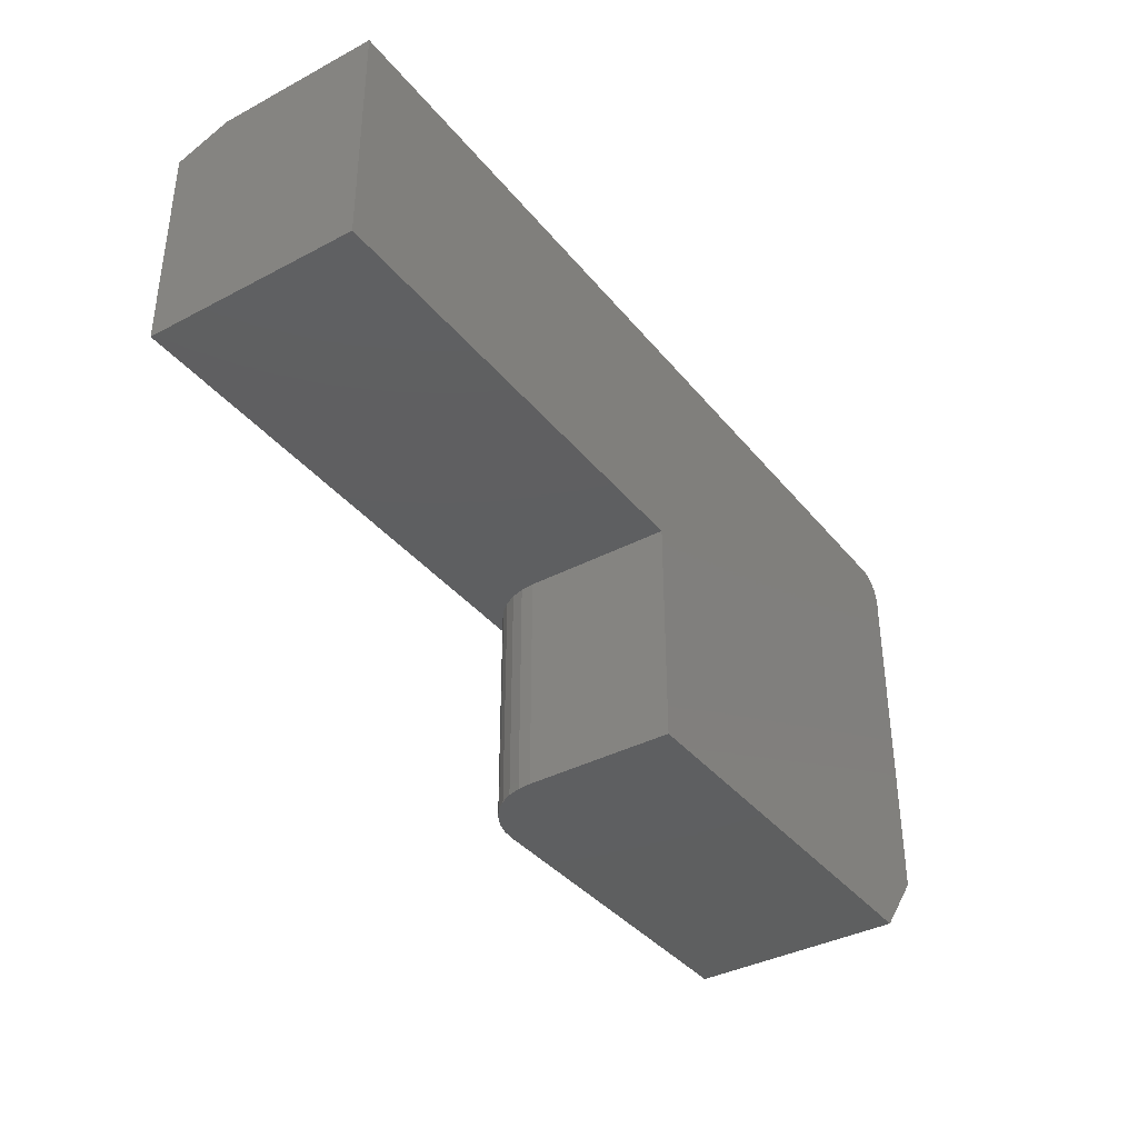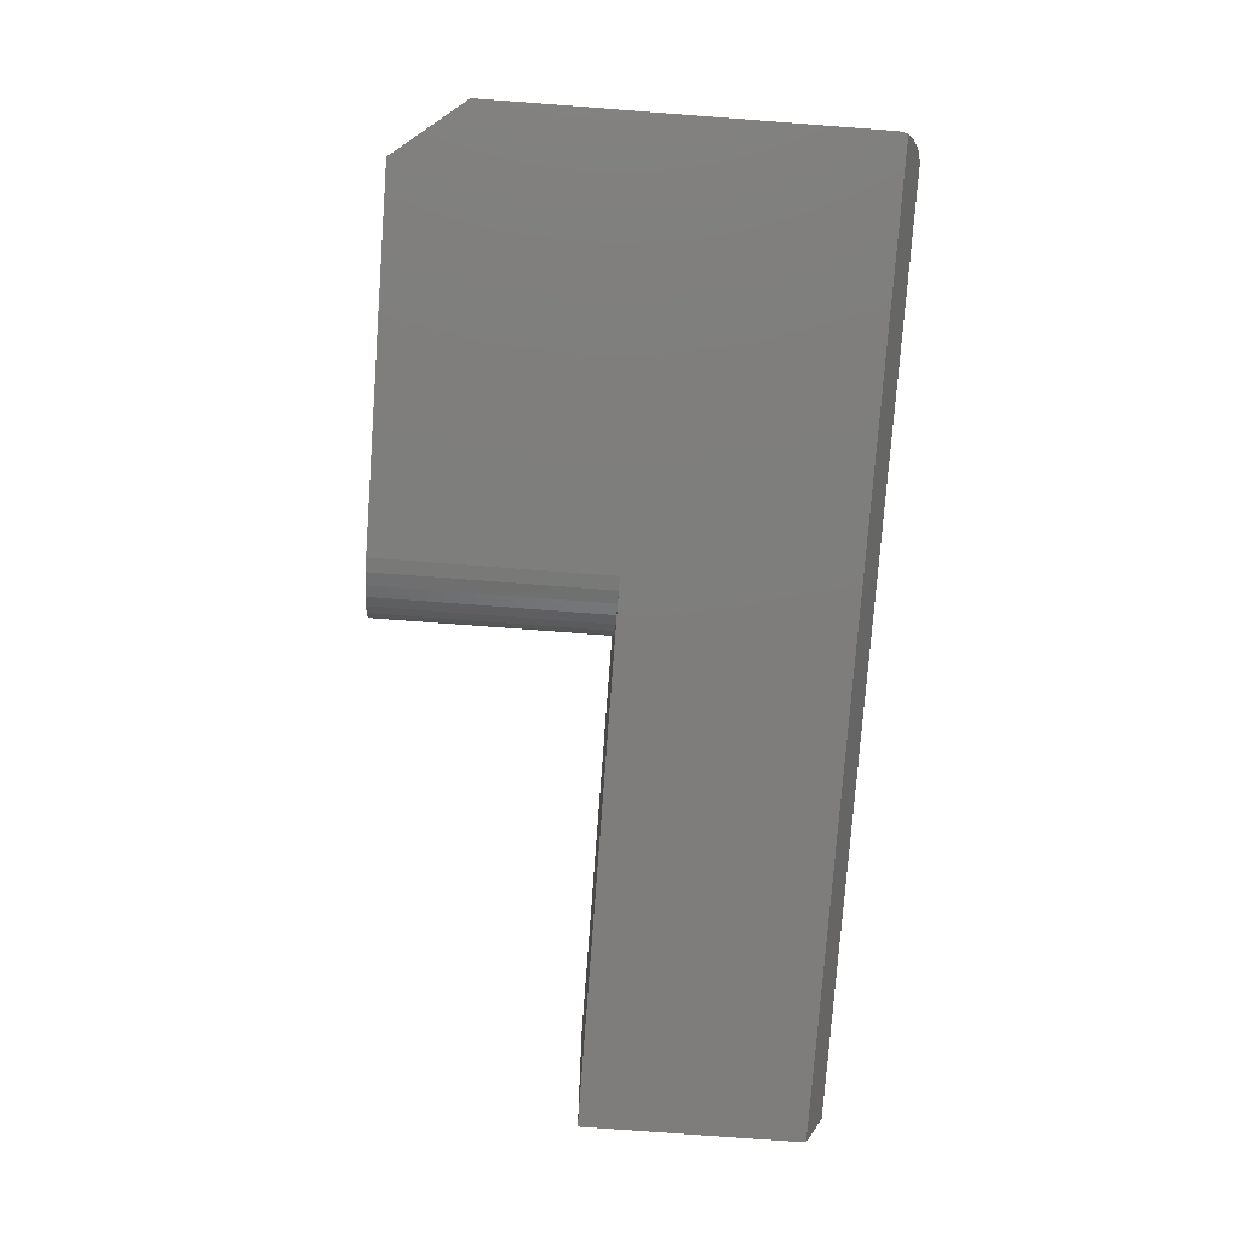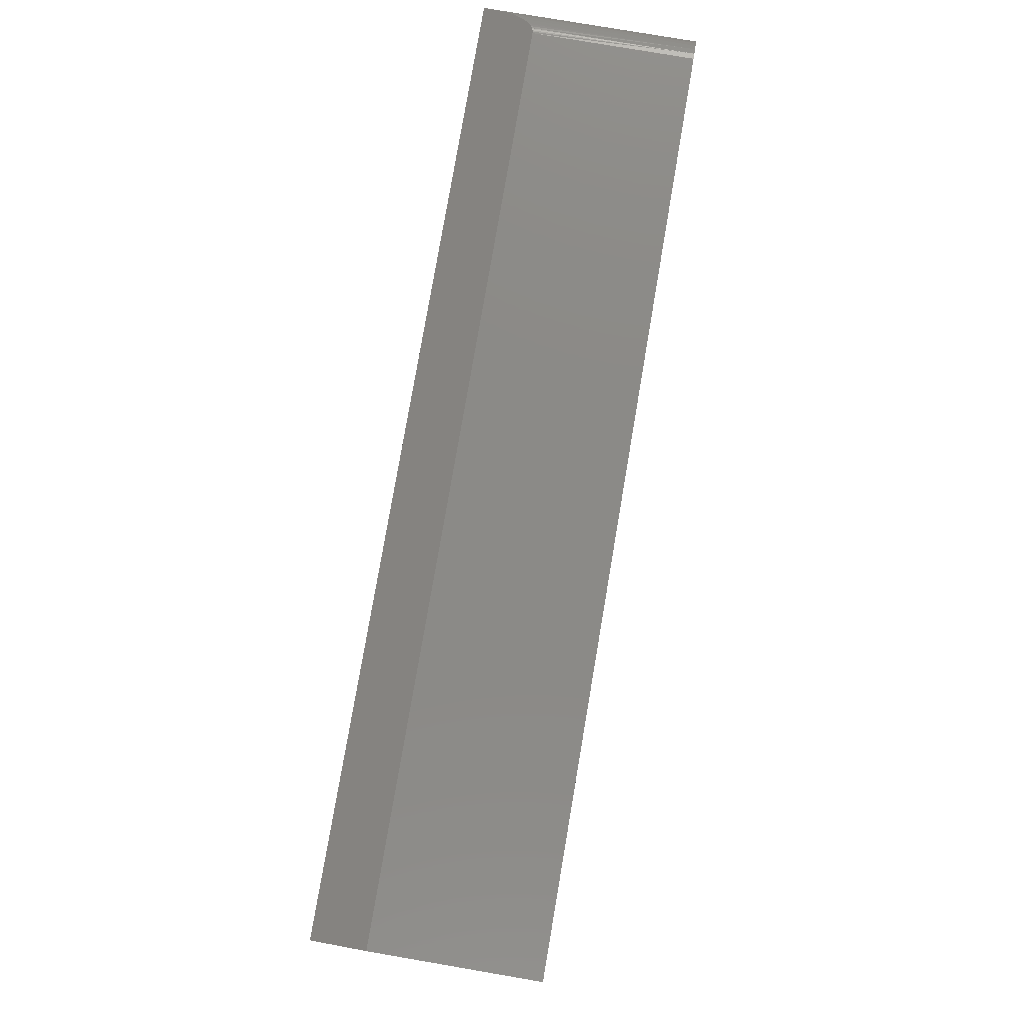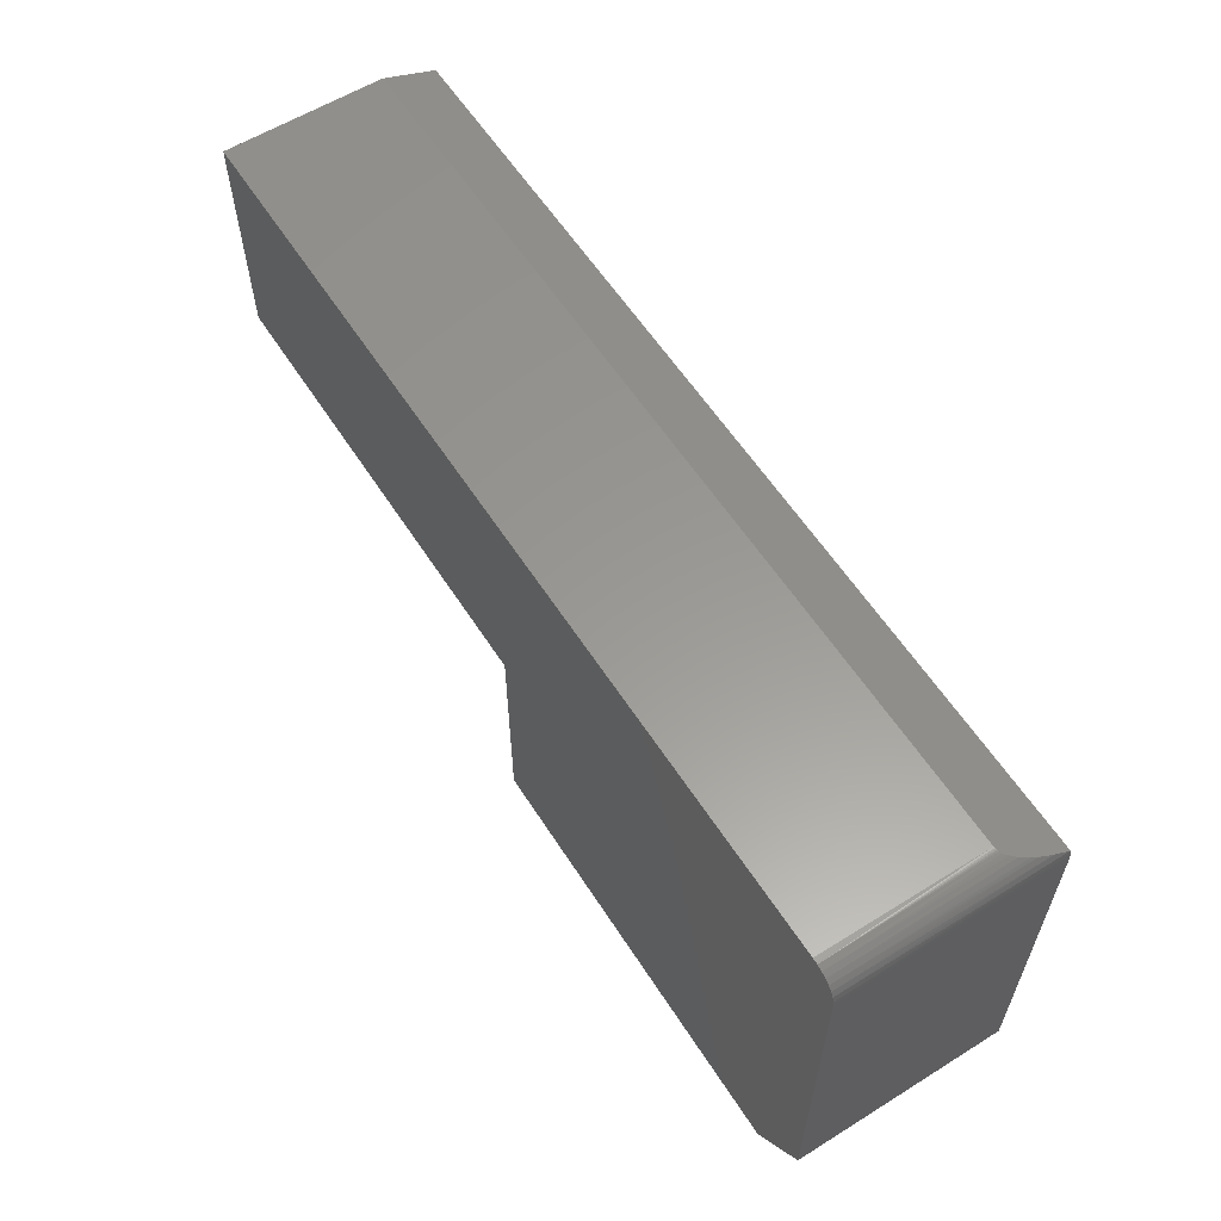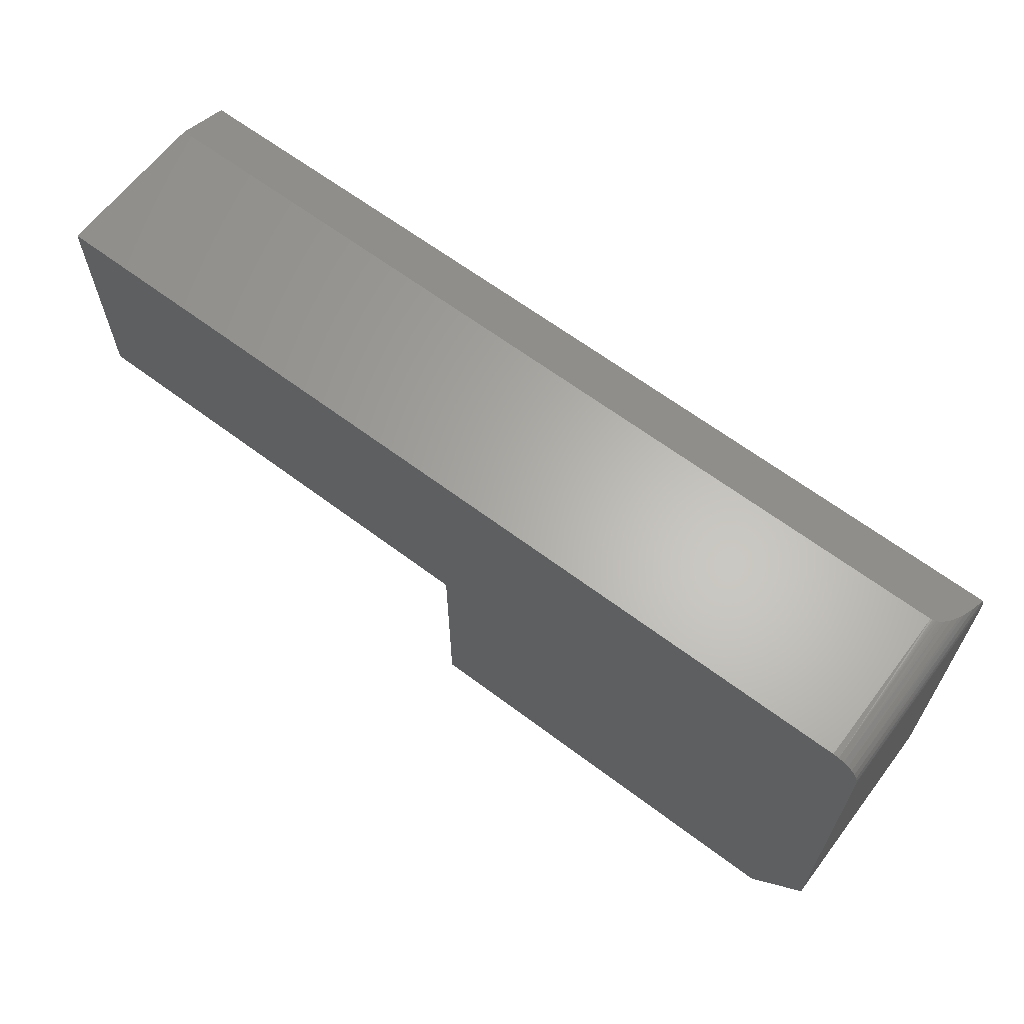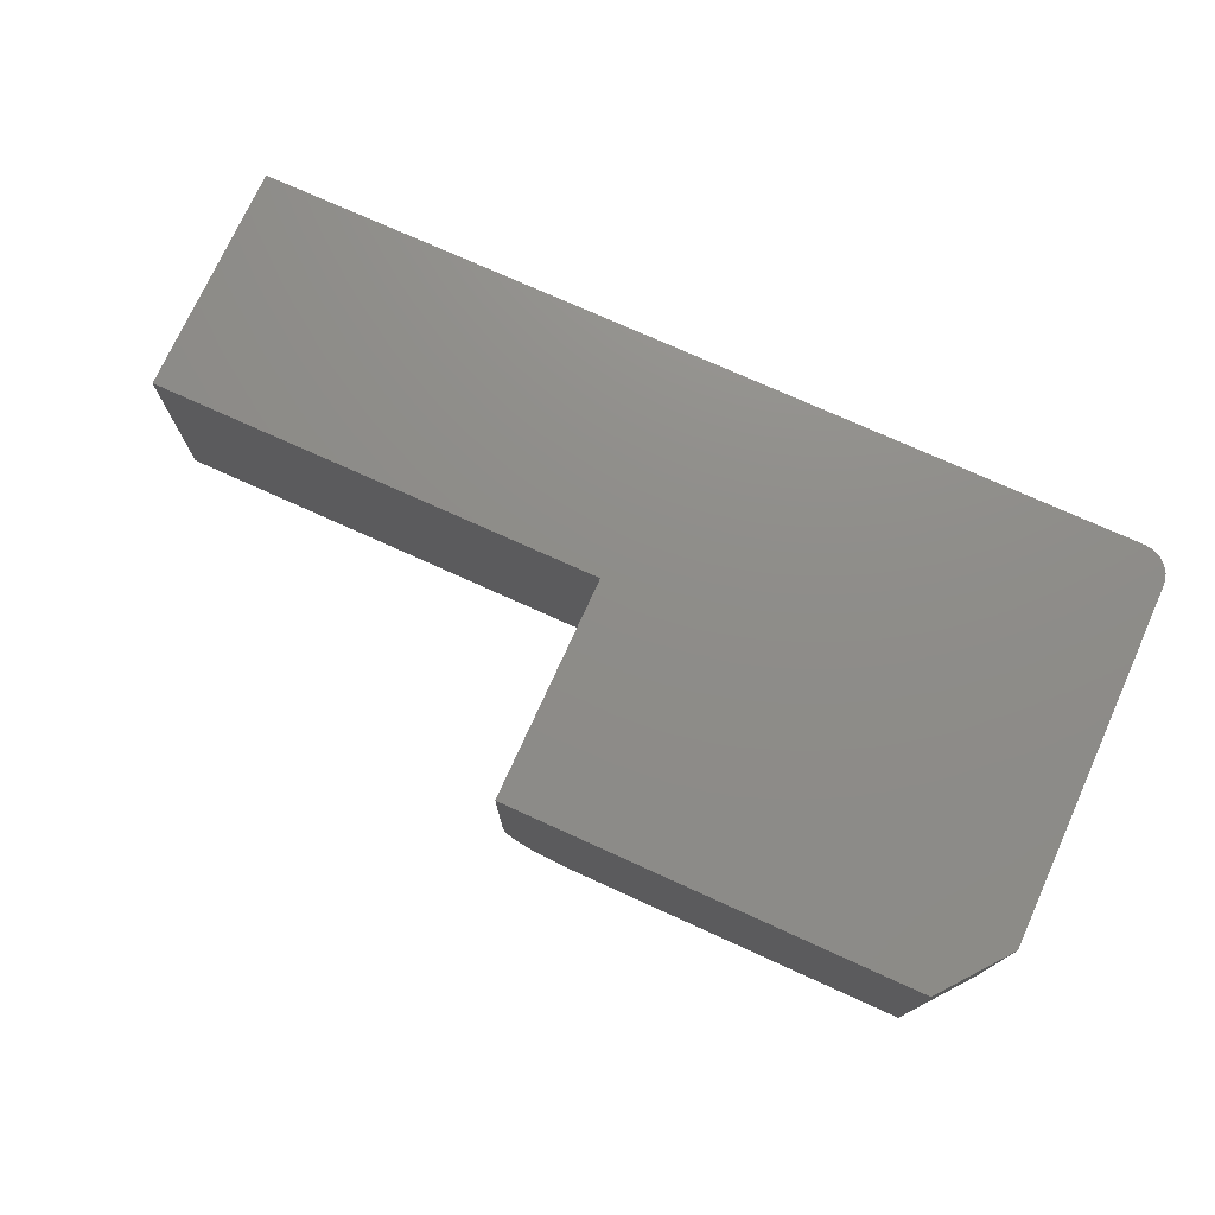
<metadata>
{"format":"stl","ext":"stl","renderer":"f3d","projection":"perspective","resolution":1024,"background":"white","views":[{"elev":-37.6,"azim":124.1,"up":"+Z"},{"elev":-77.4,"azim":-94.3,"up":"+Y"},{"elev":78.8,"azim":99.7,"up":"+Z"},{"elev":59.2,"azim":-122.6,"up":"+Z"},{"elev":63.9,"azim":-142.8,"up":"+Z"},{"elev":74.4,"azim":-155.6,"up":"+Y"}]}
</metadata>
<code>
# stl→obj: 53 verts, 102 faces
v 0.7344 -0.3438 0.7031
v -0.7473 -0.3438 0.7031
v -0.7493 -0.3438 0.6954
v -0.75 -0.3438 0.6875
v -0.1094 -0.3438 0.3594
v 0.7344 -0.3438 0.3594
v -0.1094 -0.3438 -3.923e-17
v -0.75 -0.3438 0.1094
v -0.6641 -0.3438 -5.262e-18
v -0.75 4.674e-33 0.6875
v -0.75 7.435e-34 0.1094
v -0.7211 3.213e-18 0.7308
v -0.7123 4.189e-18 0.7335
v -0.7031 5.204e-18 0.7344
v 0 8.327e-17 -4.592e-17
v -0.6641 9.541e-18 -5.262e-18
v 0.7344 1.648e-16 0.7344
v 0.7344 1.648e-16 0.3594
v -0.7491 1e-19 0.6966
v -0.7464 3.961e-19 0.7054
v -0.7421 8.771e-19 0.7135
v -0.7363 1.524e-18 0.7206
v -0.7292 2.313e-18 0.7265
v 2.201e-17 8.327e-17 0.3594
v 2.602e-17 -0.2344 -4.592e-17
v -0.002102 -0.2557 -4.58e-17
v -0.008326 -0.2762 -4.541e-17
v -0.01843 -0.2951 -4.48e-17
v -0.03204 -0.3117 -4.396e-17
v -0.04861 -0.3253 -4.295e-17
v -0.06752 -0.3354 -4.179e-17
v -0.08804 -0.3416 -4.053e-17
v -0.7056 -0.258 0.7343
v -0.7099 -0.2591 0.7339
v -0.7031 -0.2578 0.7344
v -0.708 -0.2585 0.7341
v -0.715 -0.262 0.7328
v -0.7277 -0.2769 0.7274
v -0.7345 -0.2909 0.7223
v -0.7185 -0.265 0.7318
v -0.7216 -0.2683 0.7306
v 0.7344 -0.2578 0.7344
v -0.7117 -0.26 0.7336
v -0.738 -0.3007 0.7188
v -0.7434 -0.3205 0.7116
v 4.803e-17 -0.2344 0.3594
v -0.03204 -0.3117 0.3594
v -0.01843 -0.2951 0.3594
v -0.008326 -0.2762 0.3594
v -0.002102 -0.2557 0.3594
v -0.08804 -0.3416 0.3594
v -0.06752 -0.3354 0.3594
v -0.04861 -0.3253 0.3594
f 1 2 3
f 1 3 4
f 1 4 5
f 1 5 6
f 5 4 7
f 7 4 8
f 7 8 9
f 4 10 8
f 8 10 11
f 12 13 14
f 11 15 16
f 17 18 10
f 17 10 19
f 17 19 20
f 17 20 21
f 17 21 22
f 17 22 23
f 17 23 12
f 17 12 14
f 18 24 10
f 10 24 15
f 10 15 11
f 15 25 26
f 15 26 27
f 15 27 28
f 15 28 29
f 15 29 30
f 15 30 31
f 15 31 32
f 15 32 7
f 15 7 9
f 15 9 16
f 8 11 9
f 9 11 16
f 33 34 35
f 33 36 34
f 37 38 39
f 38 37 40
f 40 41 38
f 1 42 35
f 1 35 34
f 1 34 43
f 1 43 2
f 43 37 39
f 43 39 44
f 43 44 45
f 43 45 2
f 42 17 35
f 35 17 14
f 10 3 19
f 10 4 3
f 20 45 21
f 21 45 44
f 21 44 22
f 44 39 22
f 23 22 39
f 39 38 23
f 23 38 41
f 2 45 20
f 2 20 19
f 2 19 3
f 12 23 41
f 12 41 40
f 12 40 37
f 12 37 43
f 12 43 13
f 13 43 34
f 13 34 36
f 13 36 33
f 13 33 35
f 13 35 14
f 6 18 1
f 1 18 17
f 1 17 42
f 25 15 46
f 46 15 24
f 18 47 48
f 18 48 49
f 18 49 50
f 18 50 46
f 18 46 24
f 6 5 51
f 6 51 52
f 6 52 53
f 6 53 47
f 6 47 18
f 25 46 26
f 26 46 50
f 26 50 27
f 27 50 49
f 27 49 28
f 28 49 48
f 28 48 29
f 29 48 47
f 29 47 30
f 30 47 53
f 30 53 31
f 31 53 52
f 31 52 32
f 32 52 51
f 32 51 7
f 7 51 5

</code>
